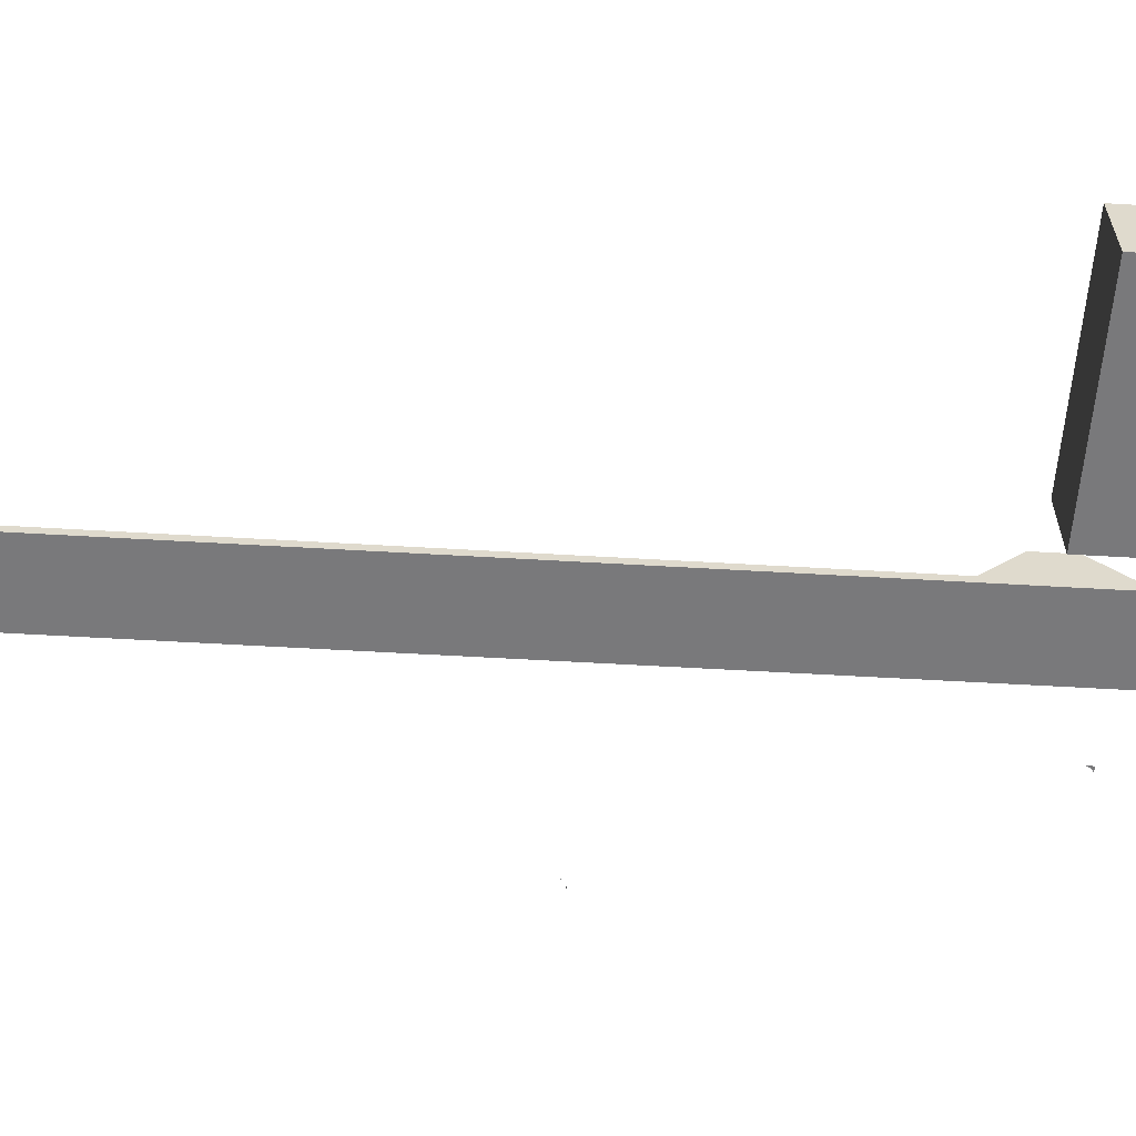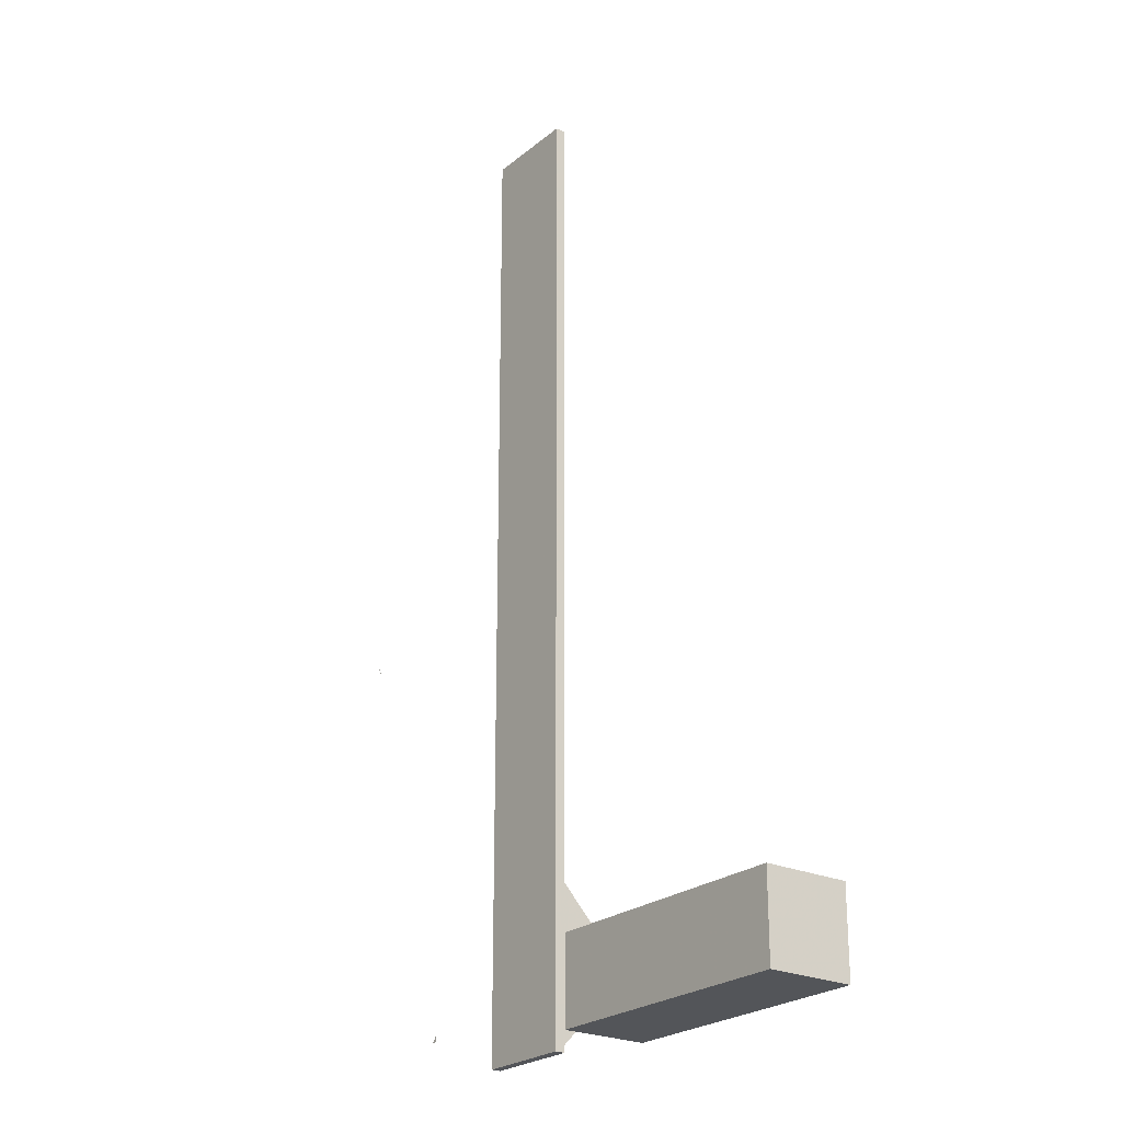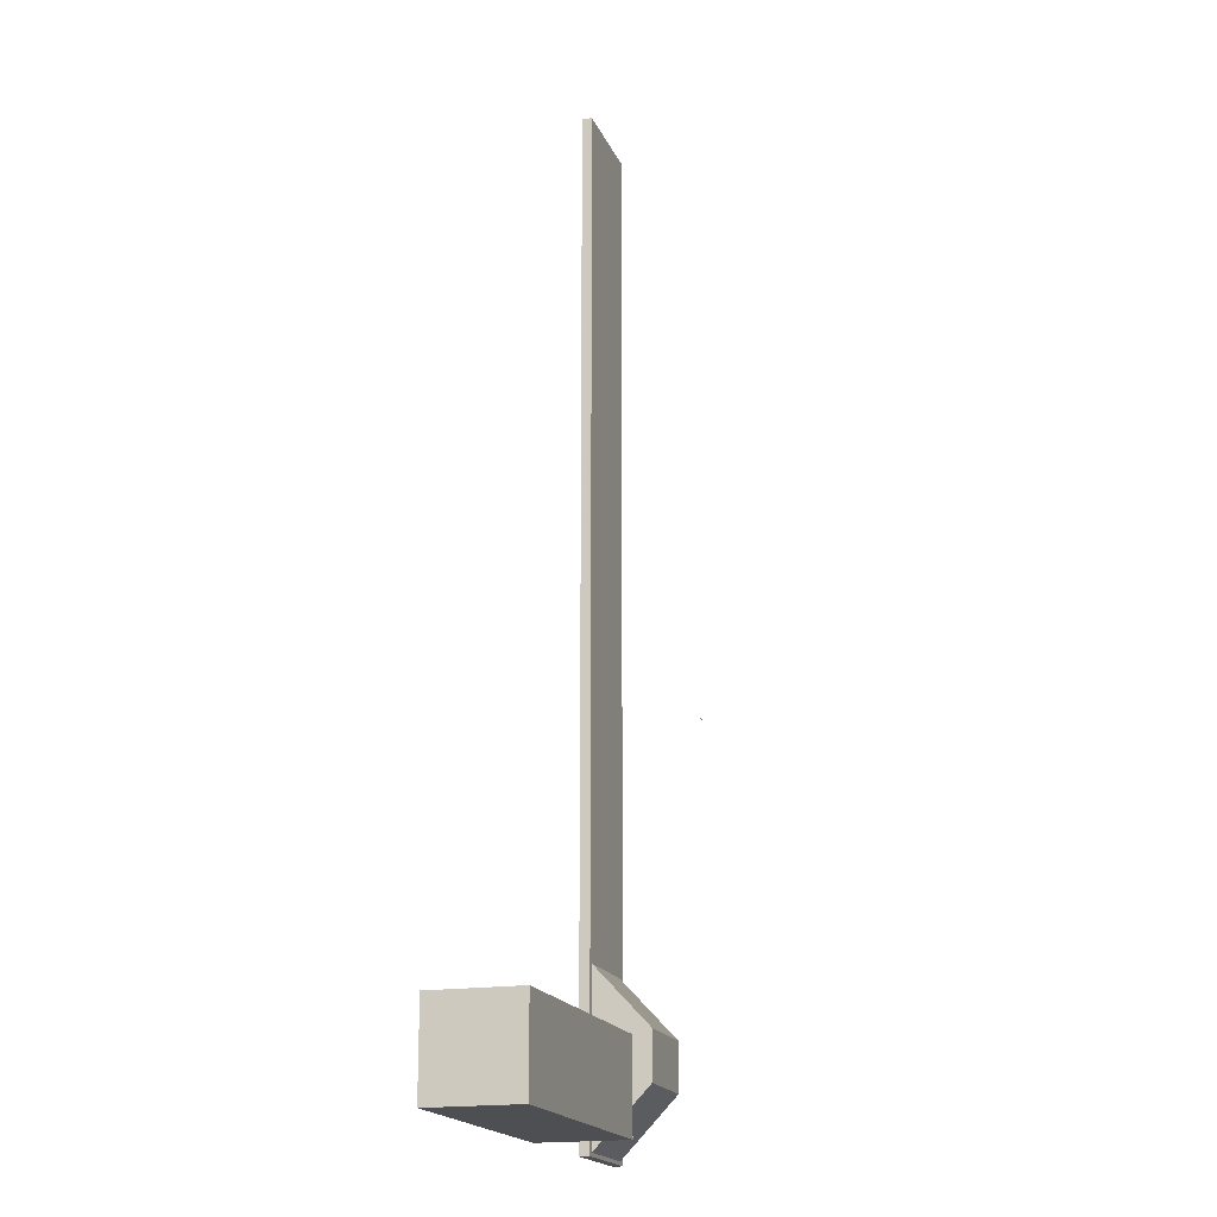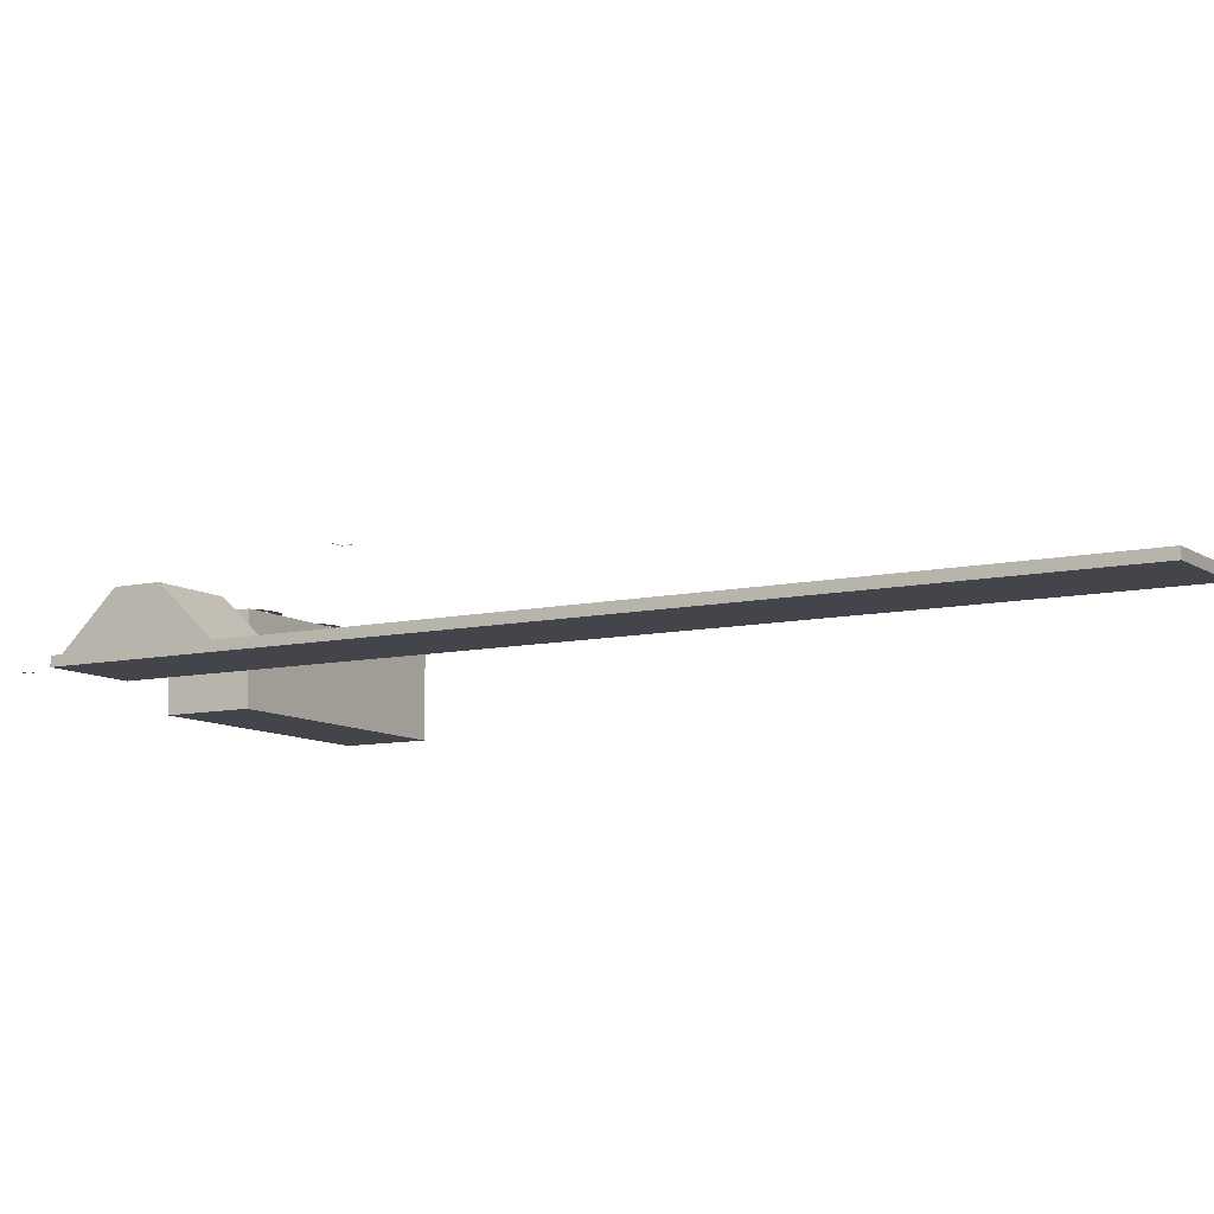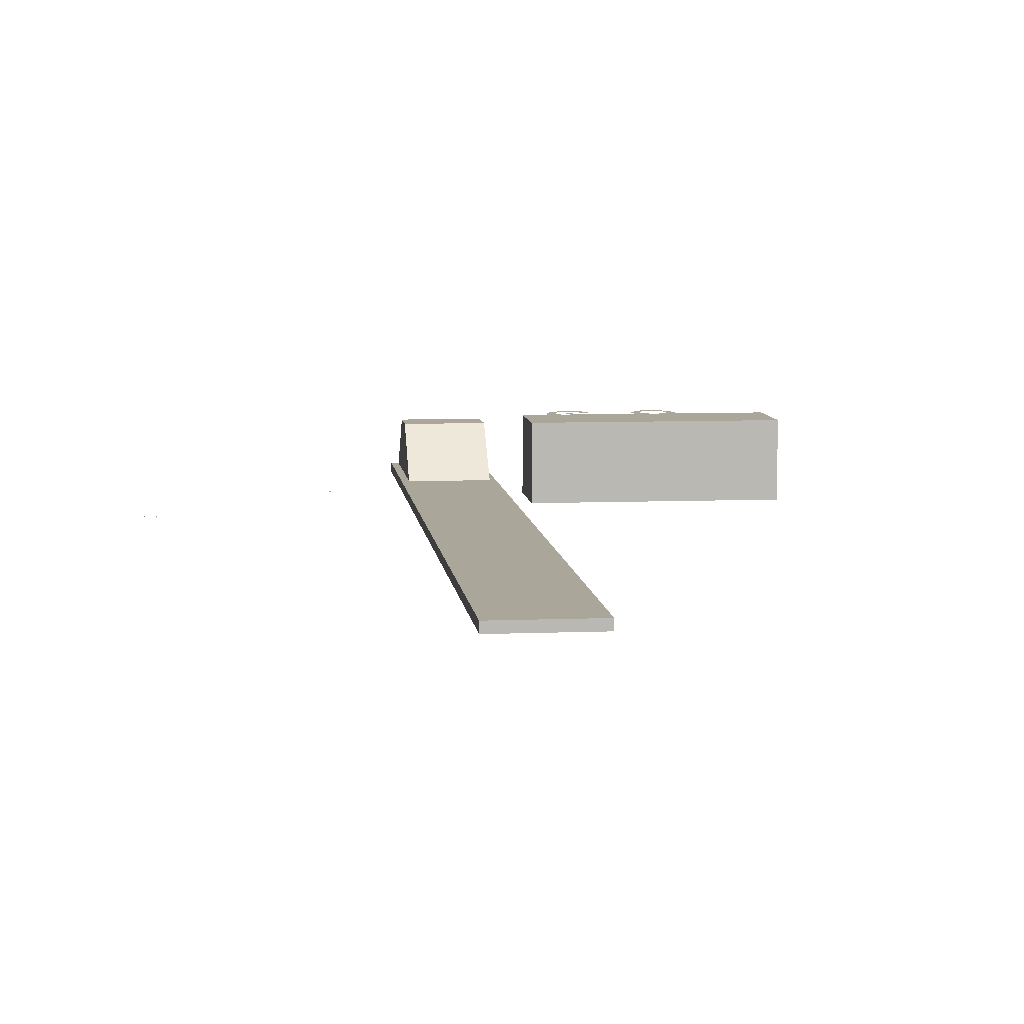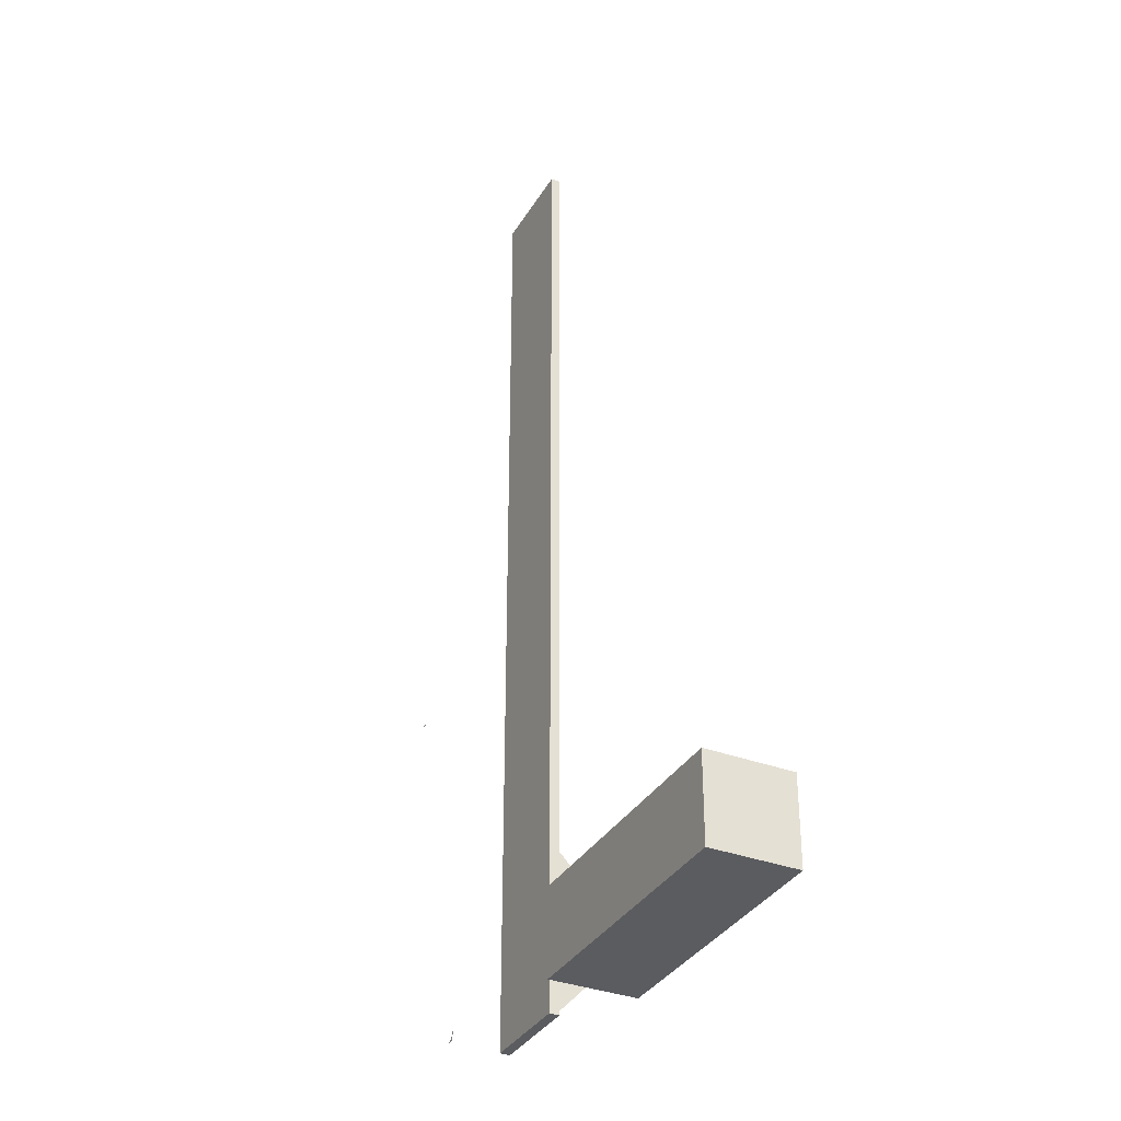
<metadata>
{"format":"obj","ext":"obj","renderer":"f3d","projection":"perspective","resolution":1024,"background":"white","views":[{"elev":-57.9,"azim":-93.5,"up":"+Z"},{"elev":-24.1,"azim":-127.1,"up":"+Y"},{"elev":-17.6,"azim":-73.0,"up":"+Y"},{"elev":-9.3,"azim":120.8,"up":"+Z"},{"elev":7.8,"azim":173.6,"up":"+Z"},{"elev":-34.6,"azim":-116.8,"up":"+Y"}]}
</metadata>
<code>
v 0.3291 0.975 0.05858
v 0.3291 0.025 0.05858
v 0.4241 0.975 0.05858
v 0.4241 0.025 0.05858
v 0.4241 0.975 0.04908
v 0.4241 0.025 0.04908
v 0.3291 0.975 0.04908
v 0.3291 0.025 0.04908
v 0.3624 0.975 0.05858
v 0.3624 0.025 0.05858
v 0.4241 0.9387 0.05858
v 0.3624 0.9387 0.05858
v 0.3624 0.06392 0.05858
v 0.4241 0.06392 0.05858
v 0.3883 0.06392 0.05858
v 0.3883 0.9387 0.05858
v 0.3351 0.1849 0.05785
v 0.3351 0.02804 0.05819
v 0.4166 0.1849 0.05785
v 0.4166 0.02804 0.05819
v 0.4166 0.1322 0.05858
v 0.4166 0.08033 0.05858
v 0.3351 0.1322 0.05858
v 0.3351 0.08033 0.05858
v 0.4166 0.0833 0.1105
v 0.3351 0.0833 0.1105
v 0.4166 0.1286 0.1105
v 0.3351 0.1286 0.1105
v 0.1626 0.1059 0.113
v 0.1496 0.1099 0.113
v 0.1579 0.09886 0.113
v 0.1615 0.09112 0.113
v 0.1702 0.09112 0.113
v 0.1678 0.1002 0.113
v 0.1326 0.07582 0.113
v 0.1358 0.09172 0.113
v 0.1366 0.1062 0.113
v 0.1409 0.09896 0.113
v 0.1494 0.102 0.113
v 0.1487 0.04524 0.113
v 0.1373 0.05027 0.113
v 0.1378 0.03951 0.113
v 0.1338 0.06093 0.113
v 0.1288 0.04755 0.113
v 0.1285 0.09685 0.113
v 0.1374 0.0718 0.113
v 0.1384 0.08136 0.113
v 0.1482 0.07633 0.113
v 0.1496 0.08428 0.113
v 0.1595 0.0712 0.113
v 0.1638 0.07945 0.113
v 0.1625 0.06144 0.113
v 0.165 0.04413 0.113
v 0.1588 0.04977 0.113
v 0.1583 0.0392 0.113
v 0.147 0.03729 0.113
v 0.1328 0.07562 0.113
v 0.1695 0.0725 0.113
v 0.1717 0.06184 0.113
v 0.1234 0.0721 0.113
v 0.2596 0.09786 0.113
v 0.2521 0.1064 0.113
v 0.2531 0.08689 0.113
v 0.2545 0.0713 0.113
v 0.2547 0.0711 0.113
v 0.2598 0.0544 0.113
v 0.2635 0.07713 0.113
v 0.2388 0.1099 0.113
v 0.2389 0.102 0.113
v 0.2498 0.09745 0.113
v 0.2289 0.1079 0.113
v 0.2219 0.1027 0.113
v 0.2223 0.06898 0.113
v 0.2252 0.08609 0.113
v 0.2289 0.09756 0.113
v 0.2521 0.04242 0.113
v 0.2489 0.05097 0.113
v 0.2379 0.03729 0.113
v 0.2377 0.04464 0.113
v 0.2291 0.04776 0.113
v 0.2168 0.05621 0.113
v 0.2212 0.04423 0.113
v 0.2257 0.05621 0.113
v 0.2276 0.0393 0.113
v 0.2516 0.07844 0.113
v 0.2481 0.07361 0.113
v 0.2478 0.06506 0.113
v 0.2396 0.07079 0.113
v 0.2383 0.06285 0.113
v 0.2301 0.07331 0.113
v 0.2266 0.07794 0.113
v 0.2629 0.06768 0.113
v 0.216 0.08568 0.113
v 0.025 0.03234 0.025
v 0.2841 0.03234 0.025
v 0.2841 0.1162 0.025
v 0.025 0.1162 0.025
v 0.025 0.03234 0.1088
v 0.2841 0.03234 0.1088
v 0.2841 0.1162 0.1088
v 0.025 0.1162 0.1088
v 0.4903 0.05931 0.03352
v 0.4903 0.06804 0.03352
v 0.4904 0.06766 0.03352
v 0.4907 0.06666 0.03352
v 0.491 0.06599 0.03352
v 0.4913 0.06524 0.03352
v 0.4917 0.06445 0.03352
v 0.4921 0.06362 0.03352
v 0.4927 0.0628 0.03352
v 0.4933 0.062 0.03352
v 0.4941 0.06126 0.03352
v 0.4945 0.06091 0.03352
v 0.4949 0.06059 0.03352
v 0.4954 0.06029 0.03352
v 0.4958 0.06003 0.03352
v 0.4963 0.05979 0.03352
v 0.4969 0.05959 0.03352
v 0.4974 0.05943 0.03352
v 0.498 0.05932 0.03352
v 0.4986 0.05924 0.03352
v 0.4993 0.05922 0.03352
v 0.6594 0.493 0.06769
v 0.6597 0.4922 0.06792
v 0.6598 0.4922 0.06769
v 0.6594 0.4922 0.06769
v 0.6595 0.4922 0.06807
v 0.6593 0.4922 0.06807
v 0.6591 0.4922 0.06792
v 0.659 0.4922 0.06769
v 0.6591 0.4922 0.06746
v 0.6593 0.4922 0.06732
v 0.6595 0.4922 0.06732
v 0.6597 0.4922 0.06746
v 0.6596 0.4922 0.06769
v 0.6595 0.4922 0.0678
v 0.6596 0.4815 0.06769
v 0.6595 0.4815 0.0678
v 0.6594 0.4815 0.06769
v 0.6594 0.4922 0.06769
v 0.6595 0.4922 0.06787
v 0.6595 0.4815 0.06787
v 0.6594 0.4922 0.06787
v 0.6594 0.4815 0.06787
v 0.6593 0.4922 0.0678
v 0.6593 0.4815 0.0678
v 0.6593 0.4922 0.06769
v 0.6593 0.4815 0.06769
v 0.6593 0.4922 0.06758
v 0.6593 0.4815 0.06758
v 0.6594 0.4922 0.06751
v 0.6594 0.4815 0.06751
v 0.6595 0.4922 0.06751
v 0.6595 0.4815 0.06751
v 0.6595 0.4922 0.06758
v 0.6595 0.4815 0.06758
v 0.6708 0.4817 0.06769
v 0.67 0.4813 0.06792
v 0.67 0.4813 0.06769
v 0.67 0.4816 0.06769
v 0.67 0.4815 0.06807
v 0.67 0.4818 0.06807
v 0.67 0.482 0.06792
v 0.67 0.482 0.06769
v 0.67 0.482 0.06746
v 0.67 0.4818 0.06732
v 0.67 0.4815 0.06732
v 0.67 0.4813 0.06746
v 0.67 0.4815 0.06769
v 0.67 0.4815 0.0678
v 0.6593 0.4814 0.06769
v 0.6593 0.4815 0.0678
v 0.6593 0.4816 0.06769
v 0.67 0.4816 0.06769
v 0.67 0.4816 0.06787
v 0.6593 0.4815 0.06787
v 0.67 0.4817 0.06787
v 0.6593 0.4816 0.06787
v 0.67 0.4818 0.0678
v 0.6593 0.4817 0.0678
v 0.67 0.4818 0.06769
v 0.6593 0.4818 0.06769
v 0.67 0.4818 0.06758
v 0.6593 0.4817 0.06758
v 0.67 0.4817 0.06751
v 0.6593 0.4816 0.06751
v 0.67 0.4816 0.06751
v 0.6593 0.4815 0.06751
v 0.67 0.4815 0.06758
v 0.6593 0.4815 0.06758
v 0.6614 0.4902 0.06769
v 0.6614 0.4902 0.06769
v 0.6614 0.4902 0.06769
v 0.6614 0.4902 0.06769
v 0.6615 0.4906 0.06769
v 0.6615 0.4912 0.06769
v 0.6616 0.4918 0.06769
v 0.6616 0.492 0.06769
v 0.6617 0.4921 0.06769
v 0.6617 0.4921 0.06769
v 0.6617 0.4921 0.06769
v 0.6617 0.492 0.06769
v 0.6617 0.4919 0.06769
v 0.6618 0.4913 0.06769
v 0.6618 0.4907 0.06769
v 0.6619 0.4905 0.06769
v 0.6619 0.4903 0.06769
v 0.6619 0.4902 0.06769
v 0.6619 0.4902 0.06769
v 0.662 0.4902 0.06769
v 0.6612 0.4861 0.0677
v 0.6612 0.488 0.0677
v 0.6612 0.488 0.0677
v 0.6613 0.4877 0.0677
v 0.6613 0.4876 0.0677
v 0.6614 0.4874 0.0677
v 0.6615 0.4872 0.0677
v 0.6616 0.487 0.0677
v 0.6617 0.4869 0.0677
v 0.6619 0.4867 0.0677
v 0.662 0.4865 0.0677
v 0.6621 0.4864 0.0677
v 0.6622 0.4864 0.0677
v 0.6623 0.4863 0.0677
v 0.6624 0.4862 0.0677
v 0.6626 0.4862 0.0677
v 0.6627 0.4861 0.0677
v 0.6628 0.4861 0.0677
v 0.6629 0.4861 0.0677
v 0.6631 0.4861 0.0677
v 0.6632 0.4861 0.0677
f 5 6 8
f 7 8 2
f 3 11 14
f 7 1 9
f 2 8 6
f 1 2 10
f 11 3 9
f 10 4 14
f 14 11 16
f 21 22 24
f 23 24 18
f 19 27 25
f 23 17 19
f 18 24 22
f 26 18 20
f 17 28 27
f 28 26 25
f 29 30 31
f 29 31 32
f 29 32 33
f 29 33 34
f 35 36 37
f 36 38 37
f 37 38 30
f 38 39 30
f 30 39 31
f 40 41 42
f 41 43 42
f 42 43 44
f 43 35 44
f 44 35 45
f 35 37 45
f 43 46 47
f 46 48 47
f 47 48 49
f 48 50 49
f 49 50 51
f 50 52 51
f 51 52 53
f 52 54 53
f 53 54 55
f 54 40 55
f 55 40 56
f 40 42 56
f 43 47 57
f 43 57 35
f 58 51 53
f 58 53 59
f 44 45 60
f 61 62 63
f 61 63 64
f 61 64 65
f 61 65 66
f 61 66 67
f 62 68 69
f 62 69 70
f 62 70 63
f 71 72 73
f 71 73 74
f 71 74 75
f 71 75 69
f 71 69 68
f 66 65 76
f 65 77 76
f 76 77 78
f 77 79 78
f 78 79 80
f 81 82 83
f 82 84 83
f 83 84 80
f 84 78 80
f 63 85 64
f 85 86 64
f 64 86 87
f 86 88 87
f 87 88 89
f 88 90 89
f 89 90 73
f 90 91 73
f 73 91 74
f 67 66 92
f 73 72 93
f 94 97 95
f 95 97 96
f 94 99 98
f 94 95 99
f 94 98 97
f 97 98 101
f 97 101 100
f 97 100 96
f 95 100 99
f 95 96 100
f 99 101 98
f 99 100 101
f 104 103 102
f 102 105 104
f 102 106 105
f 102 107 106
f 102 108 107
f 102 109 108
f 102 110 109
f 102 111 110
f 102 112 111
f 102 113 112
f 102 114 113
f 102 115 114
f 102 116 115
f 102 117 116
f 102 118 117
f 102 119 118
f 102 120 119
f 102 121 120
f 102 122 121
f 123 124 125
f 126 125 124
f 123 127 124
f 126 124 127
f 123 128 127
f 126 127 128
f 123 129 128
f 126 128 129
f 123 130 129
f 126 129 130
f 123 131 130
f 126 130 131
f 123 132 131
f 126 131 132
f 123 133 132
f 126 132 133
f 123 134 133
f 126 133 134
f 123 125 134
f 126 134 125
f 135 136 137
f 136 138 137
f 139 137 138
f 140 136 135
f 136 141 138
f 141 142 138
f 139 138 142
f 140 141 136
f 141 143 142
f 143 144 142
f 139 142 144
f 140 143 141
f 143 145 144
f 145 146 144
f 139 144 146
f 140 145 143
f 145 147 146
f 147 148 146
f 139 146 148
f 140 147 145
f 147 149 148
f 149 150 148
f 139 148 150
f 140 149 147
f 149 151 150
f 151 152 150
f 139 150 152
f 140 151 149
f 151 153 152
f 153 154 152
f 139 152 154
f 140 153 151
f 153 155 154
f 155 156 154
f 139 154 156
f 140 155 153
f 155 135 156
f 135 137 156
f 139 156 137
f 140 135 155
f 157 158 159
f 160 159 158
f 157 161 158
f 160 158 161
f 157 162 161
f 160 161 162
f 157 163 162
f 160 162 163
f 157 164 163
f 160 163 164
f 157 165 164
f 160 164 165
f 157 166 165
f 160 165 166
f 157 167 166
f 160 166 167
f 157 168 167
f 160 167 168
f 157 159 168
f 160 168 159
f 169 170 171
f 170 172 171
f 173 171 172
f 174 170 169
f 170 175 172
f 175 176 172
f 173 172 176
f 174 175 170
f 175 177 176
f 177 178 176
f 173 176 178
f 174 177 175
f 177 179 178
f 179 180 178
f 173 178 180
f 174 179 177
f 179 181 180
f 181 182 180
f 173 180 182
f 174 181 179
f 181 183 182
f 183 184 182
f 173 182 184
f 174 183 181
f 183 185 184
f 185 186 184
f 173 184 186
f 174 185 183
f 185 187 186
f 187 188 186
f 173 186 188
f 174 187 185
f 187 189 188
f 189 190 188
f 173 188 190
f 174 189 187
f 189 169 190
f 169 171 190
f 173 190 171
f 174 169 189
f 192 210 191
f 210 192 193
f 210 193 194
f 210 194 208
f 208 194 195
f 208 195 207
f 207 195 196
f 207 196 206
f 206 196 197
f 206 197 198
f 206 198 205
f 205 198 199
f 205 199 200
f 205 200 201
f 205 201 202
f 205 202 204
f 204 202 203
f 210 208 209
f 213 212 211
f 211 214 213
f 211 215 214
f 211 216 215
f 211 217 216
f 211 218 217
f 211 219 218
f 211 220 219
f 211 221 220
f 211 222 221
f 211 223 222
f 211 224 223
f 211 225 224
f 211 226 225
f 211 227 226
f 211 228 227
f 211 229 228
f 211 230 229
f 211 231 230
f 5 8 7
f 7 2 1
f 3 14 4
f 3 4 6
f 3 6 5
f 7 9 3
f 7 3 5
f 2 6 4
f 2 4 10
f 1 10 13
f 1 13 12
f 1 12 9
f 11 9 12
f 11 12 16
f 10 14 15
f 10 15 13
f 14 16 15
f 21 24 23
f 23 18 26
f 23 26 28
f 23 28 17
f 19 25 20
f 19 20 22
f 19 22 21
f 23 19 21
f 18 22 20
f 26 20 25
f 17 27 19
f 28 25 27

</code>
